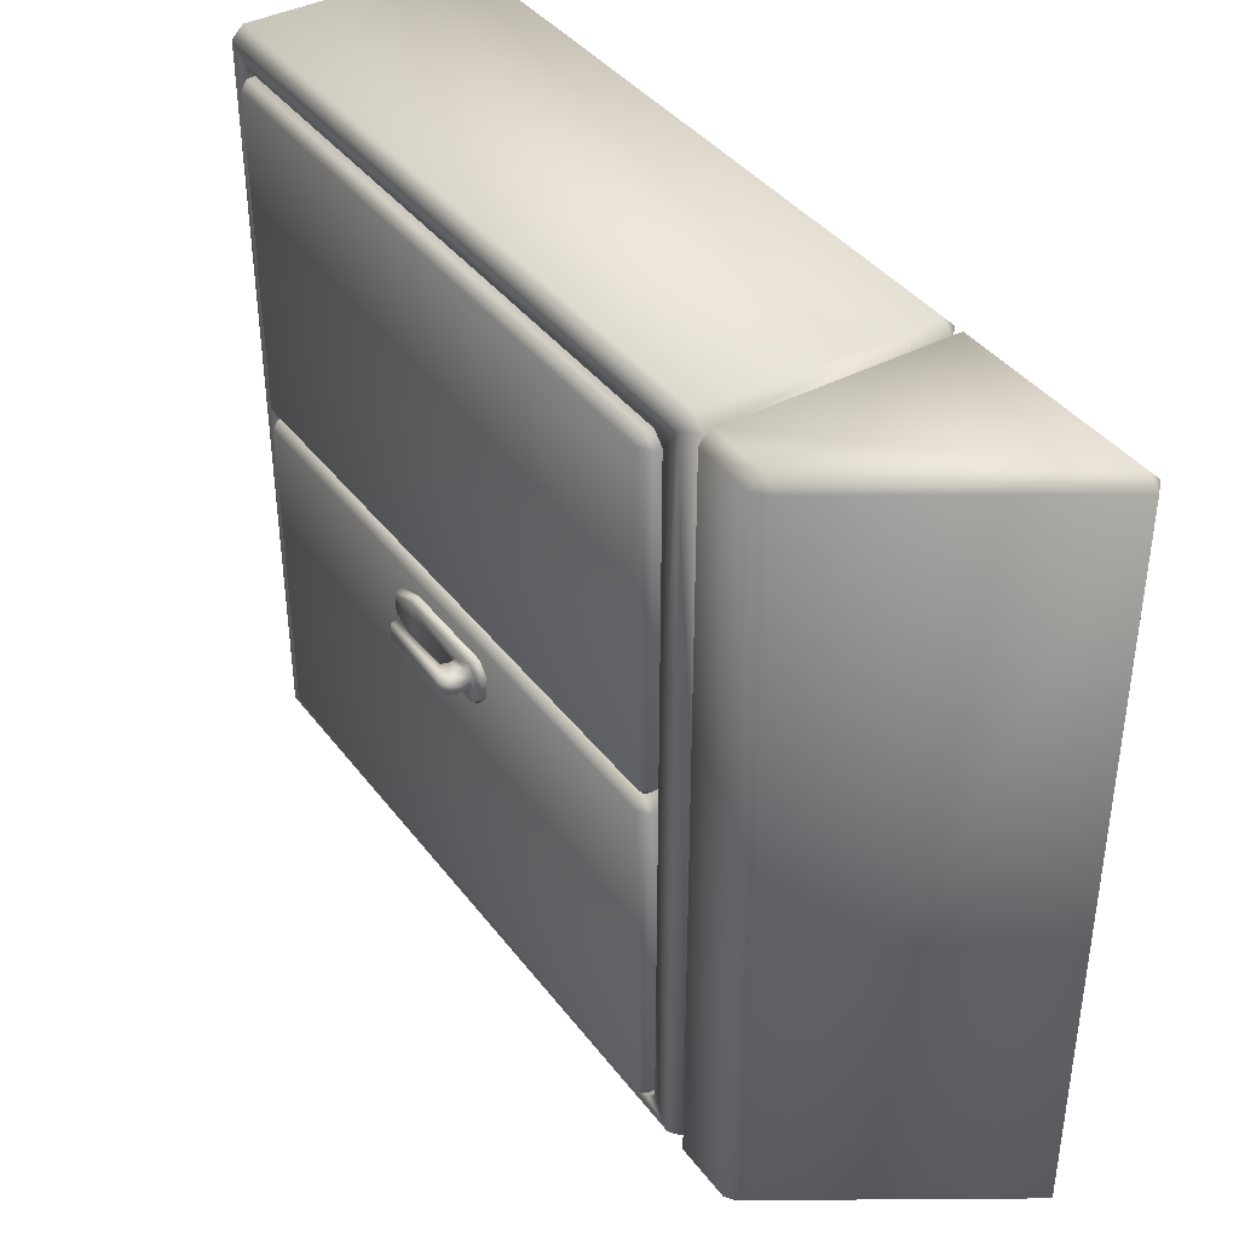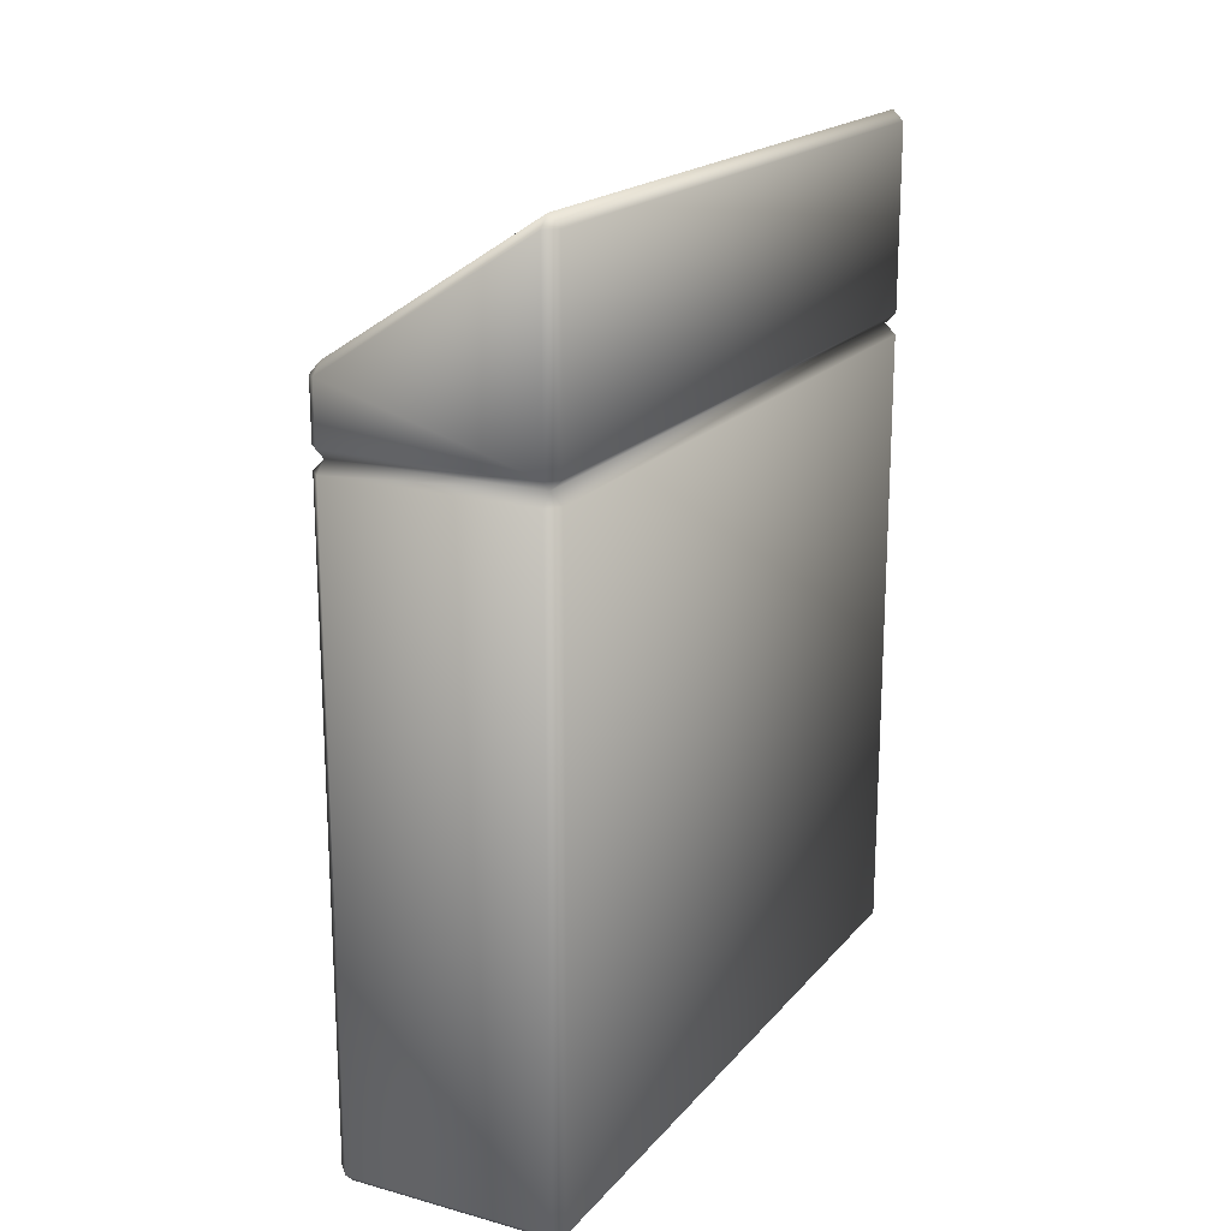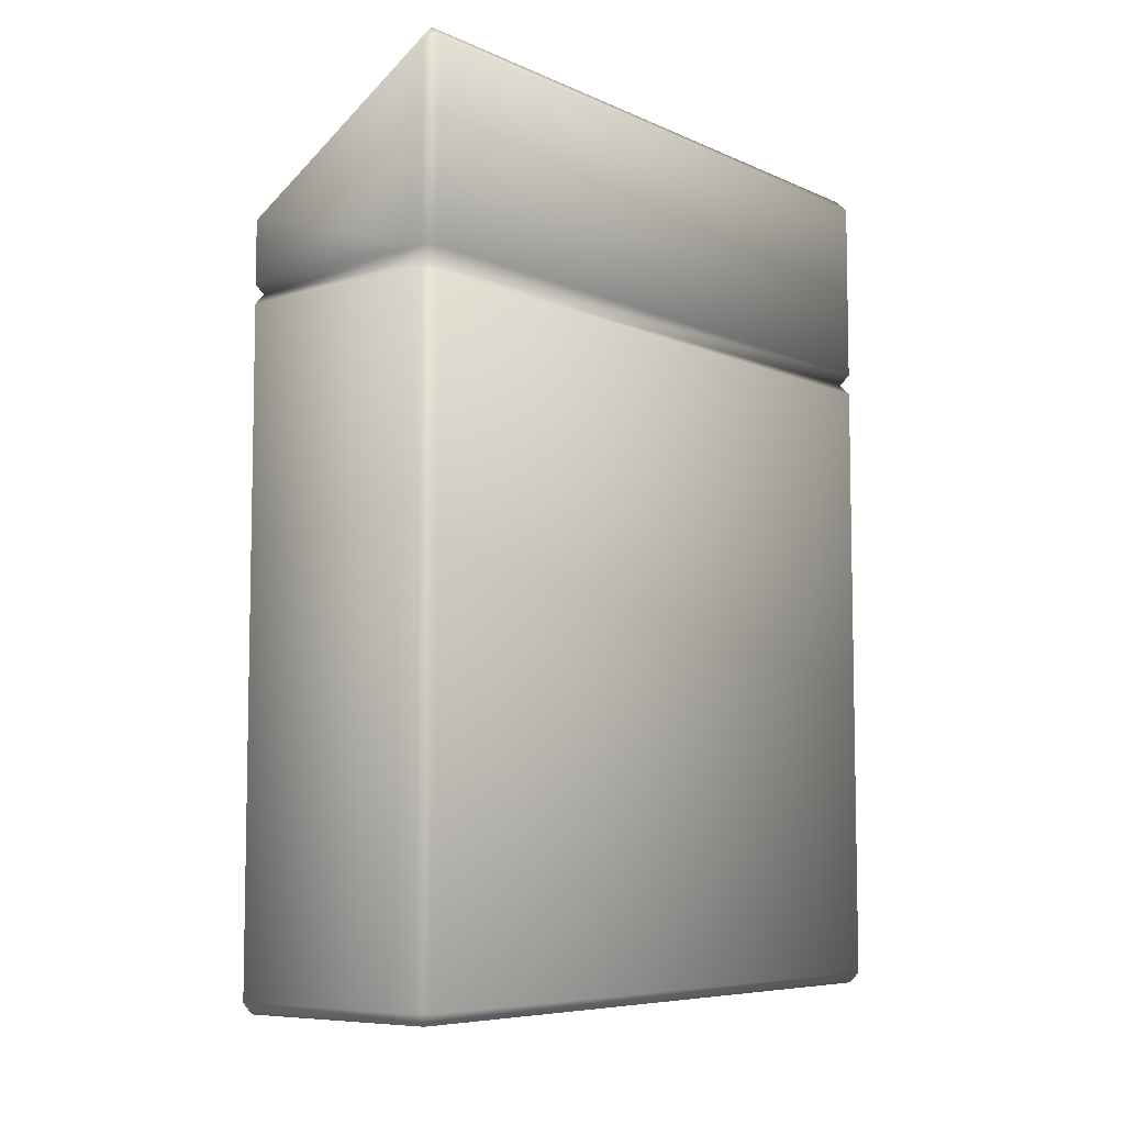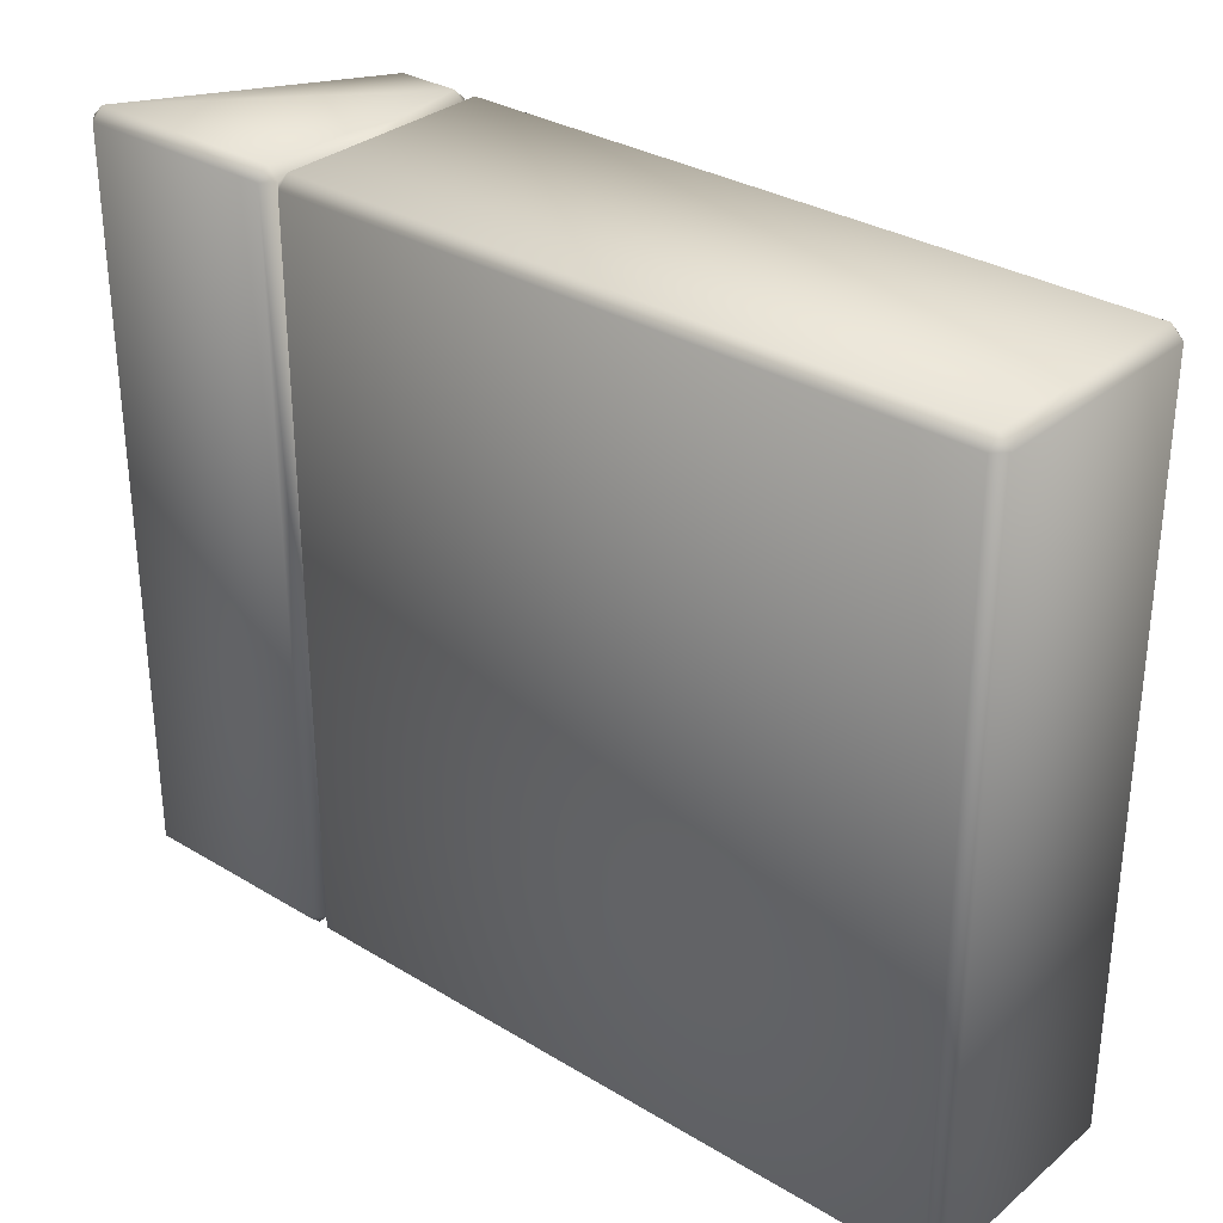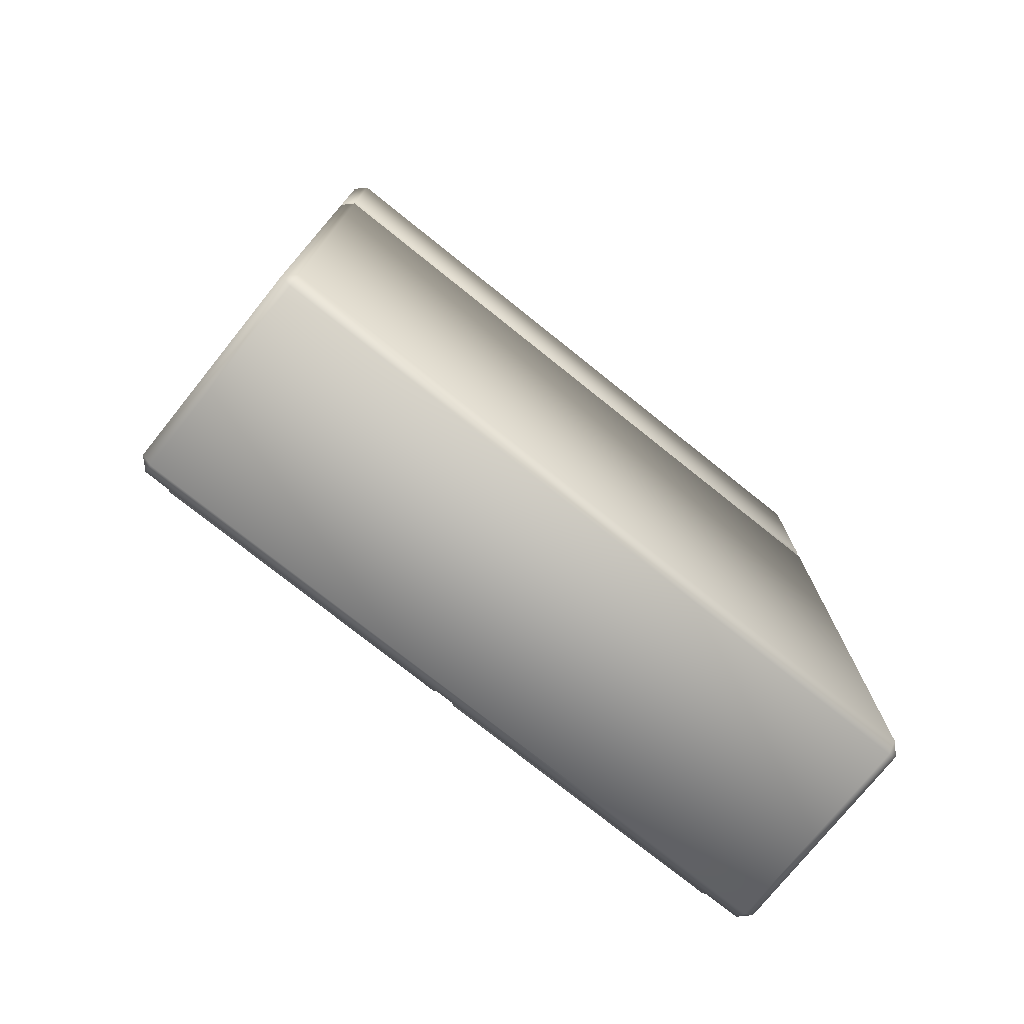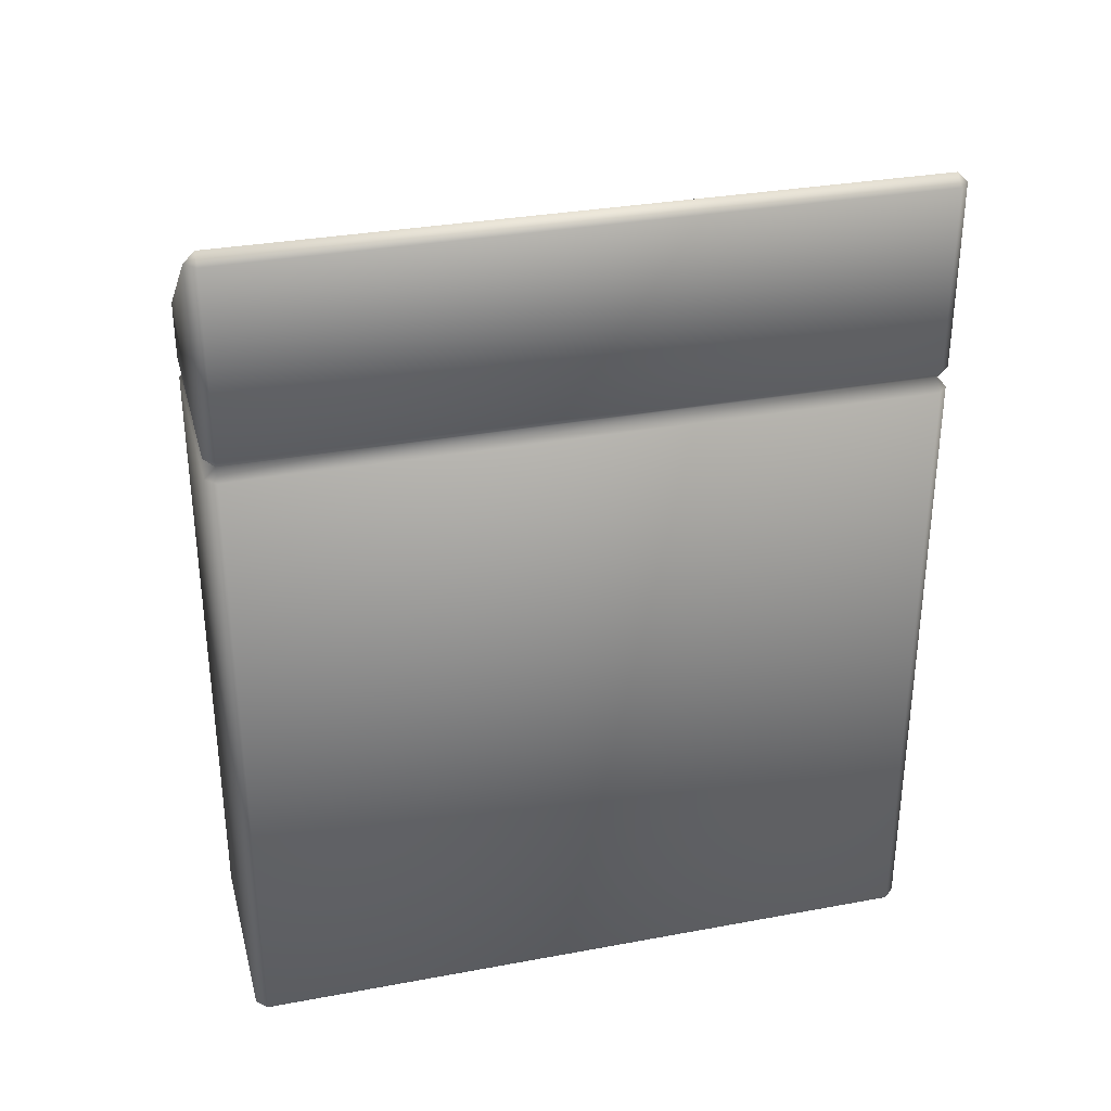
<metadata>
{"format":"obj","ext":"obj","renderer":"f3d","projection":"perspective","resolution":1024,"background":"white","views":[{"elev":39.5,"azim":146.9,"up":"+Z"},{"elev":18.8,"azim":-152.6,"up":"+Y"},{"elev":-7.0,"azim":-142.0,"up":"+Y"},{"elev":31.5,"azim":-49.4,"up":"+Z"},{"elev":-75.7,"azim":-128.7,"up":"+Y"},{"elev":32.2,"azim":-104.5,"up":"+Y"}]}
</metadata>
<code>
o model.obj
v -0.004457 3.37 2.211
v -0.004457 3.37 -2.211
v -0.004457 2.165 2.211
v -0.004457 2.165 -2.211
v -0.004457 2.027 2.211
v -0.004457 2.027 -2.211
v -0.004457 -2.027 2.211
v -0.004457 -2.027 -2.211
v 1.718 0.3191 -0.3299
v 1.718 0.3191 -0.2741
v 1.612 0.2338 -0.2488
v 1.612 0.2338 -0.3552
v 1.676 0.3239 -0.244
v 1.676 0.3239 -0.36
v 1.516 1.822 0.07333
v 1.516 1.822 -0.07333
v 1.516 1.822 2.03
v 1.516 1.822 -2.03
v 1.516 -1.822 0.07333
v 1.516 -1.822 -0.07333
v 1.516 -1.822 2.03
v 1.516 -1.822 -2.03
v 1.641 0.3477 -0.3629
v 1.641 0.3477 -0.2411
v 1.374 2.534 2.282
v 1.374 2.534 -2.282
v 1.374 2.097 2.211
v 1.374 2.097 -2.211
v 1.374 -2.097 2.211
v 1.374 -2.097 -2.211
v 1.374 2.604 2.211
v 1.374 2.604 -2.211
v 1.374 2.165 2.282
v 1.374 2.165 -2.282
v 1.374 2.027 2.282
v 1.374 2.027 -2.282
v 1.374 -2.027 2.282
v 1.374 -2.027 -2.282
v 1.694 0.2876 -0.357
v 1.694 0.2876 -0.2469
v 1.71 -0.1903 -0.3329
v 1.71 -0.1903 -0.2711
v 1.33 1.906 0
v 1.33 1.906 2.051
v 1.33 1.906 -2.051
v 1.33 -1.906 0
v 1.33 -1.906 2.051
v 1.33 -1.906 -2.051
v 1.33 1.841 2.115
v 1.33 1.841 -2.115
v 1.33 -1.841 2.115
v 1.33 -1.841 -2.115
v 1.33 1.822 2.093
v 1.33 1.822 -2.093
v 1.33 1.822 0.009763
v 1.33 1.822 -0.009763
v 1.33 -1.822 2.093
v 1.33 -1.822 -2.093
v 1.33 -1.822 0.009763
v 1.33 -1.822 -0.009763
v 1.33 1.886 0.07333
v 1.33 1.886 -0.07333
v 1.33 1.886 2.03
v 1.33 1.886 -2.03
v 1.33 -1.886 0.07333
v 1.33 -1.886 -0.07333
v 1.33 -1.886 2.03
v 1.33 -1.886 -2.03
v 1.658 -0.2197 -0.2619
v 1.658 -0.2197 -0.3421
v 1.568 0.3792 -0.3367
v 1.568 0.3792 -0.2672
v 1.568 0.4303 -0.3642
v 1.568 0.4303 -0.2398
v 1.568 -0.3845 -0.3642
v 1.568 -0.3845 -0.2398
v 1.568 0.3756 -0.1794
v 1.568 0.3756 -0.4246
v 1.568 0.344 -0.3705
v 1.568 0.344 -0.2335
v 1.568 0.2338 -0.3618
v 1.568 0.2338 -0.2422
v 1.568 -0.2126 -0.1794
v 1.568 -0.2126 -0.4246
v 1.501 -0.2224 -0.4416
v 1.501 -0.2224 -0.1624
v 1.501 0.4502 -0.3728
v 1.501 0.4502 -0.2312
v 1.501 -0.4043 -0.3728
v 1.501 -0.4043 -0.2312
v 1.501 0.3929 -0.4416
v 1.501 0.3929 -0.1624
v 1.445 1.906 0
v 1.445 1.906 2.051
v 1.445 1.906 -2.051
v 1.445 -1.906 0
v 1.445 -1.906 2.051
v 1.445 -1.906 -2.051
v 1.445 1.841 2.115
v 1.445 1.841 -2.115
v 1.445 -1.841 2.115
v 1.445 -1.841 -2.115
v 0.06624 2.097 2.211
v 0.06624 2.097 -2.211
v 0.06624 -2.097 2.211
v 0.06624 -2.097 -2.211
v 0.06624 3.37 2.282
v 0.06624 3.37 -2.282
v 0.06624 2.165 2.282
v 0.06624 2.165 -2.282
v 0.06624 3.44 2.211
v 0.06624 3.44 -2.211
v 0.06624 2.027 2.282
v 0.06624 2.027 -2.282
v 0.06624 -2.027 2.282
v 0.06624 -2.027 -2.282
v 1.7 0.3554 -0.2726
v 1.7 0.3554 -0.3314
v 1.697 -0.2094 -0.2561
v 1.697 -0.2094 -0.3479
v 1.445 2.525 2.211
v 1.445 2.525 -2.211
v 1.445 2.165 2.211
v 1.445 2.165 -2.211
v 1.445 2.027 2.211
v 1.445 2.027 -2.211
v 1.445 -2.027 2.211
v 1.445 -2.027 -2.211
v 1.665 0.3792 -0.3329
v 1.665 0.3792 -0.2711
v 1.471 1.822 2.093
v 1.471 1.822 -2.093
v 1.471 1.822 0.009763
v 1.471 1.822 -0.009763
v 1.471 -1.822 2.093
v 1.471 -1.822 -2.093
v 1.471 -1.822 0.009763
v 1.471 -1.822 -0.009763
v 1.471 1.886 0.07333
v 1.471 1.886 -0.07333
v 1.471 1.886 2.03
v 1.471 1.886 -2.03
v 1.471 -1.886 0.07333
v 1.471 -1.886 -0.07333
v 1.471 -1.886 2.03
v 1.471 -1.886 -2.03
v 1.652 0.2119 -0.3501
v 1.652 0.2119 -0.2539
v 1.539 -0.2224 -0.4416
v 1.539 -0.2224 -0.1624
v 1.539 0.4502 -0.3728
v 1.539 0.4502 -0.2312
v 1.539 -0.4043 -0.3728
v 1.539 -0.4043 -0.2312
v 1.539 0.3929 -0.4416
v 1.539 0.3929 -0.1624
g base
f 155 149 85 91
f 150 156 92 86
f 154 90 89 153
f 119 69 70 120
f 88 152 151 87
f 150 86 90 154
f 85 149 153 89
f 84 83 76 75
f 92 156 152 88
f 119 120 41 42
f 155 91 87 151
f 156 150 83 77
f 149 155 78 84
f 150 154 76 83
f 154 153 75 76
f 153 149 84 75
f 155 151 73 78
f 151 152 74 73
f 152 156 77 74
f 77 83 82 80
f 83 84 81 82
f 84 78 79 81
f 78 73 71 79
f 73 74 72 71
f 74 77 80 72
f 80 82 11 24
f 82 81 12 11
f 81 79 23 12
f 79 71 129 23
f 71 72 130 129
f 72 80 24 130
f 24 11 13
f 12 23 14
f 23 129 118 14
f 129 130 117 118
f 130 24 13 117
f 11 12 147 148
f 14 118 9 39
f 118 117 10 9
f 117 13 40 10
f 40 148 69 119
f 148 147 70 69
f 147 39 120 70
f 39 9 41 120
f 9 10 42 41
f 10 40 119 42
f 148 40 13
f 13 11 148
f 14 39 147
f 147 12 14
f 36 38 116 114
f 37 35 113 115
f 29 105 106 30
f 106 8 116
f 128 30 38
f 6 104 114
f 36 28 126
f 7 105 115
f 37 29 127
f 103 5 113
f 125 27 35
f 126 128 38 36
f 30 106 116 38
f 8 6 114 116
f 104 28 36 114
f 127 125 35 37
f 27 103 113 35
f 5 7 115 113
f 105 29 37 115
f 7 8 106 105
f 128 127 29 30
f 28 27 125 126
f 6 5 103 104
f 26 34 110 108
f 33 25 107 109
f 121 123 124 122
f 111 31 32 112
f 104 4 110
f 124 28 34
f 2 112 108
f 26 32 122
f 3 103 109
f 33 27 123
f 111 1 107
f 121 31 25
f 122 124 34 26
f 28 104 110 34
f 4 2 108 110
f 112 32 26 108
f 123 121 25 33
f 31 111 107 25
f 1 3 109 107
f 103 27 33 109
f 3 4 104 103
f 124 123 27 28
f 32 31 121 122
f 2 1 111 112
f 8 7 5 6
f 4 3 1 2
f 126 125 93
f 132 136 58 54
f 138 134 56 60
f 144 66 68 146
f 16 20 22 18
f 22 146 136
f 132 142 18
f 138 144 20
f 16 140 134
f 18 22 136 132
f 146 68 58 136
f 64 142 132 54
f 20 16 134 138
f 140 62 56 134
f 66 144 138 60
f 22 20 144 146
f 142 140 16 18
f 140 142 64 62
f 133 137 59 55
f 135 131 53 57
f 145 67 65 143
f 17 21 19 15
f 19 143 137
f 133 139 15
f 135 145 21
f 17 141 131
f 15 19 137 133
f 143 65 59 137
f 61 139 133 55
f 21 17 131 135
f 141 63 53 131
f 67 145 135 57
f 19 21 145 143
f 139 141 17 15
f 141 139 61 63
f 60 56 55 59
f 44 43 93 94
f 51 49 99 101
f 99 49 44 94
f 51 101 97 47
f 96 46 47 97
f 98 48 46 96
f 50 52 102 100
f 50 100 95 45
f 43 45 95 93
f 99 94 125
f 94 93 125
f 95 100 126
f 95 126 93
f 100 102 128 126
f 102 52 48 98
f 102 98 128
f 127 128 96
f 98 96 128
f 127 96 97
f 97 101 127
f 101 99 125 127
f 55 56 43
f 43 61 55
f 43 56 62
f 45 43 62 64
f 52 50 54 58
f 46 48 68 66
f 48 52 58 68
f 50 45 64 54
f 46 66 60
f 46 59 65
f 46 60 59
f 49 51 57 53
f 47 46 65 67
f 43 44 63 61
f 51 47 67 57
f 44 49 53 63

</code>
